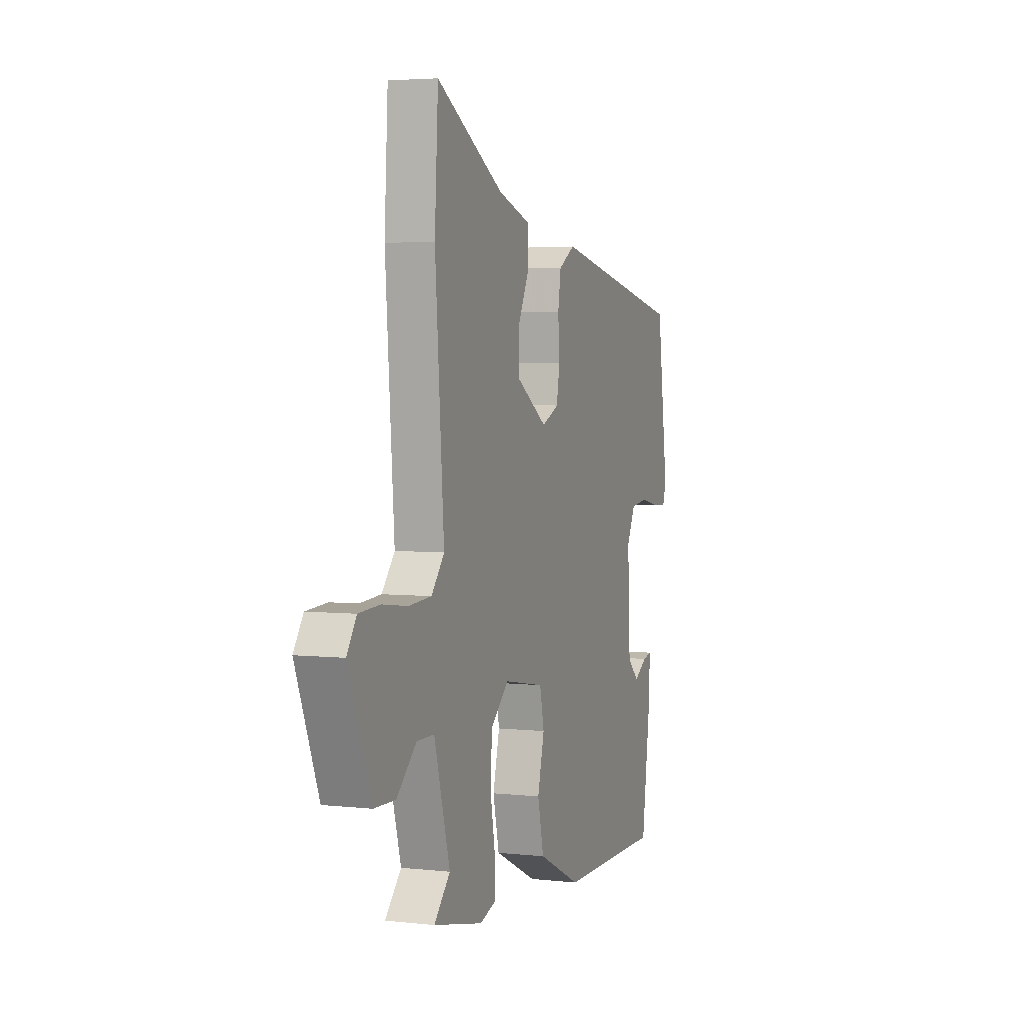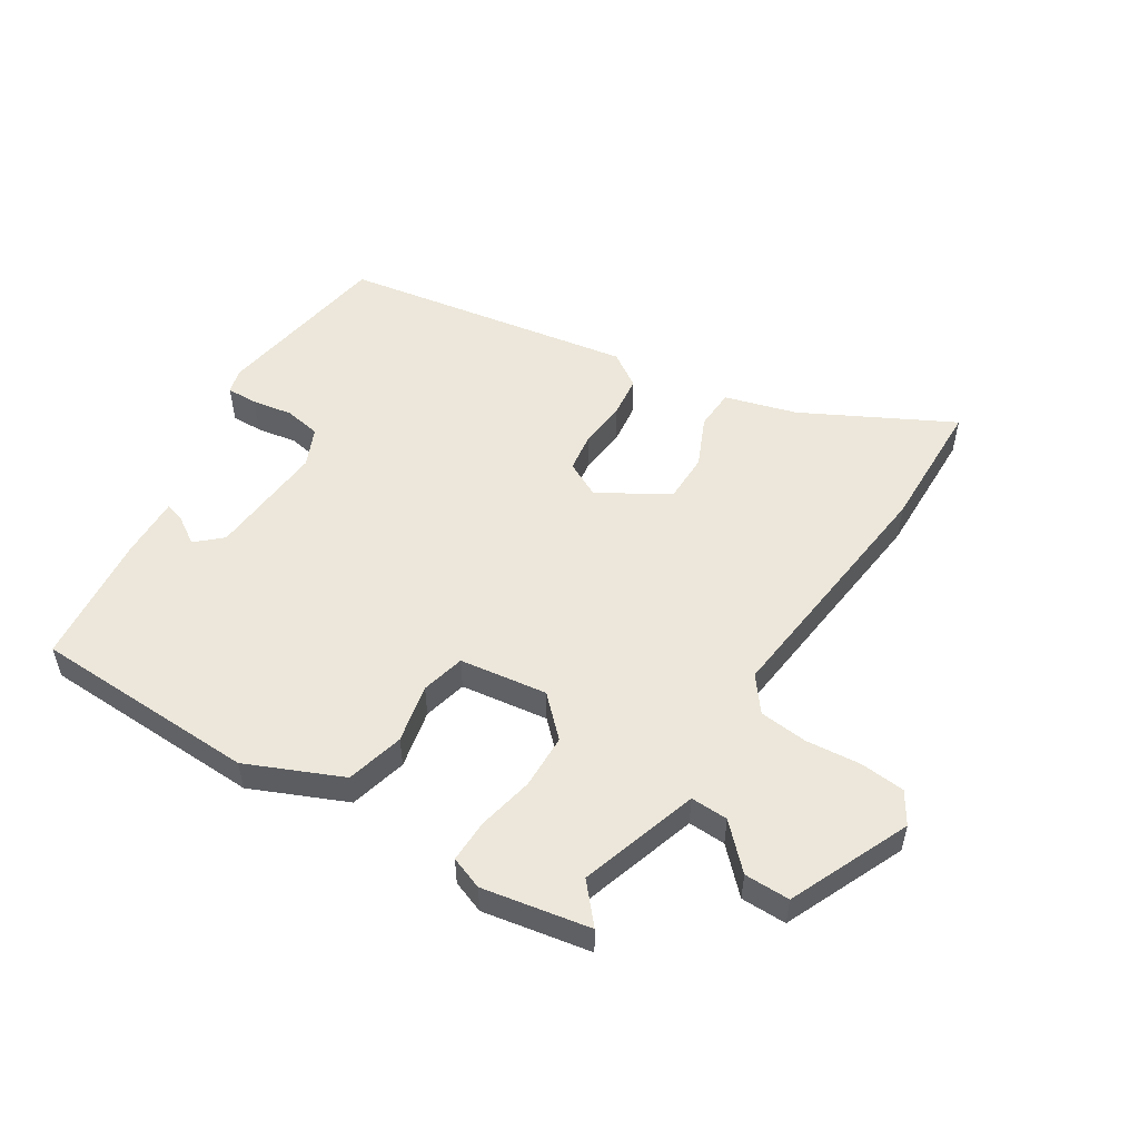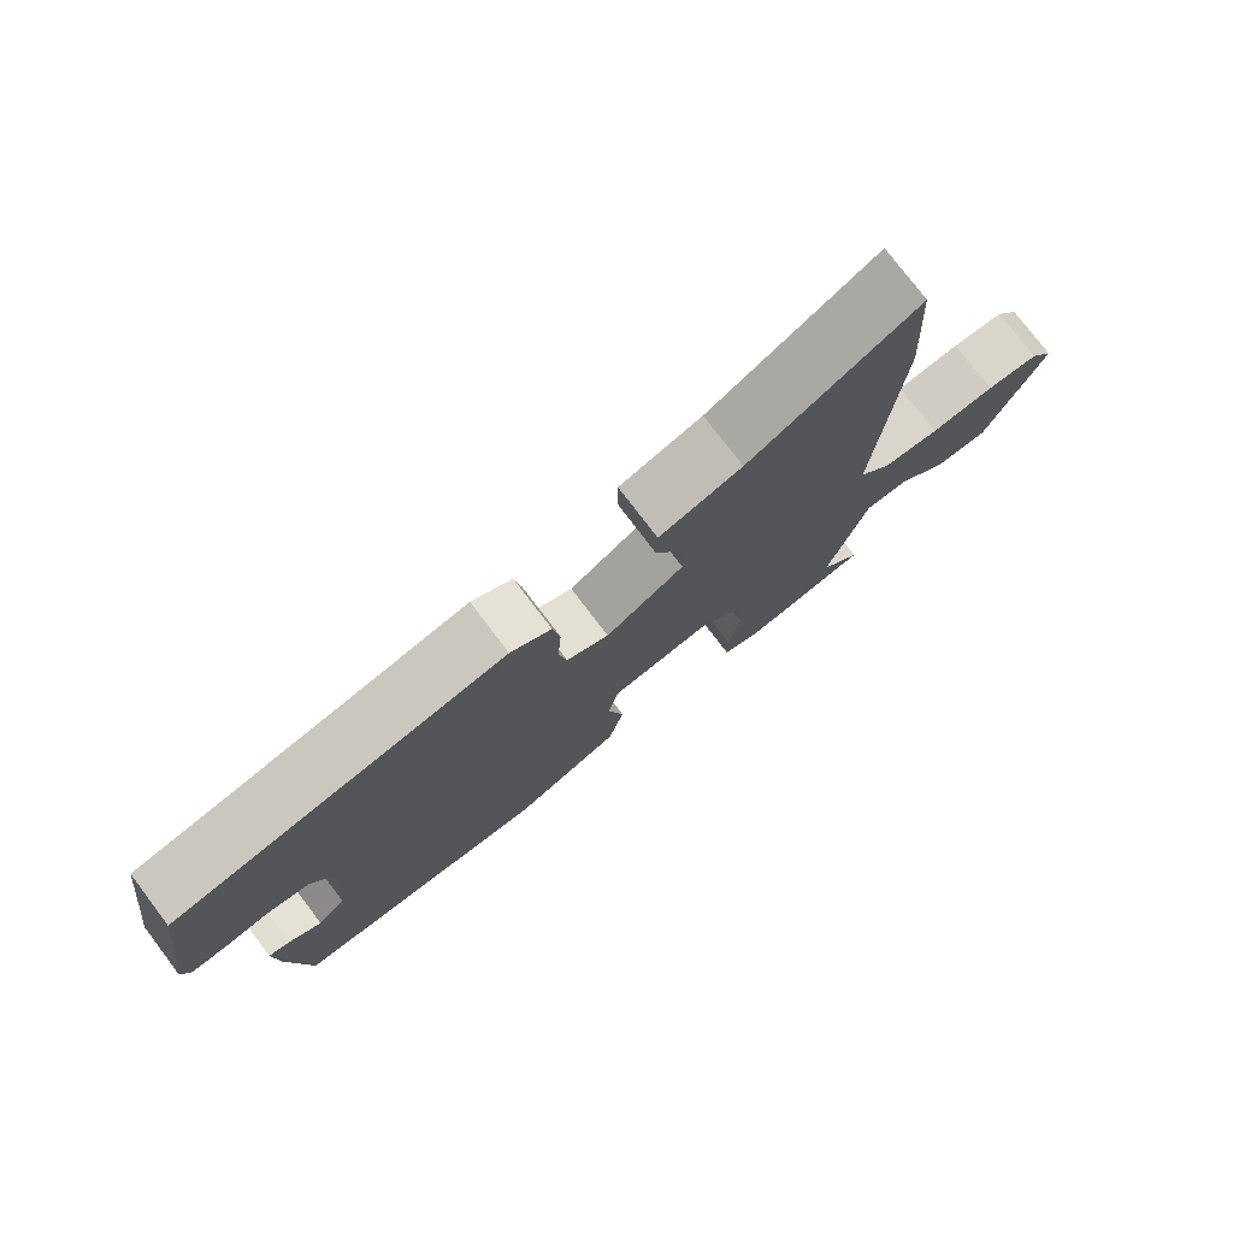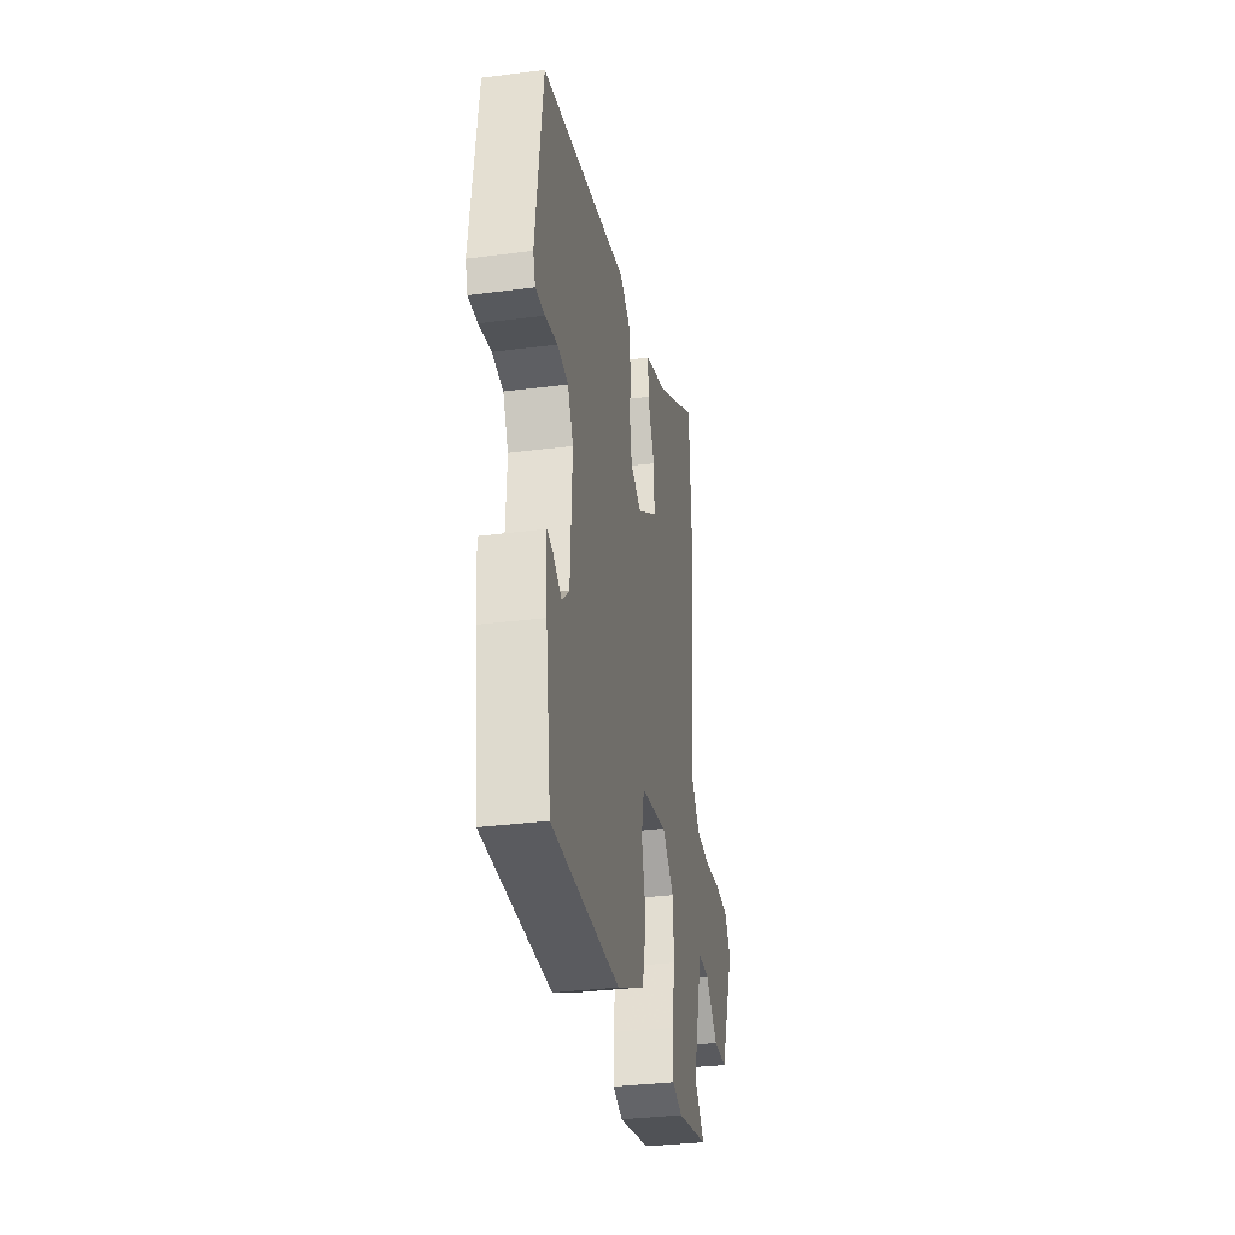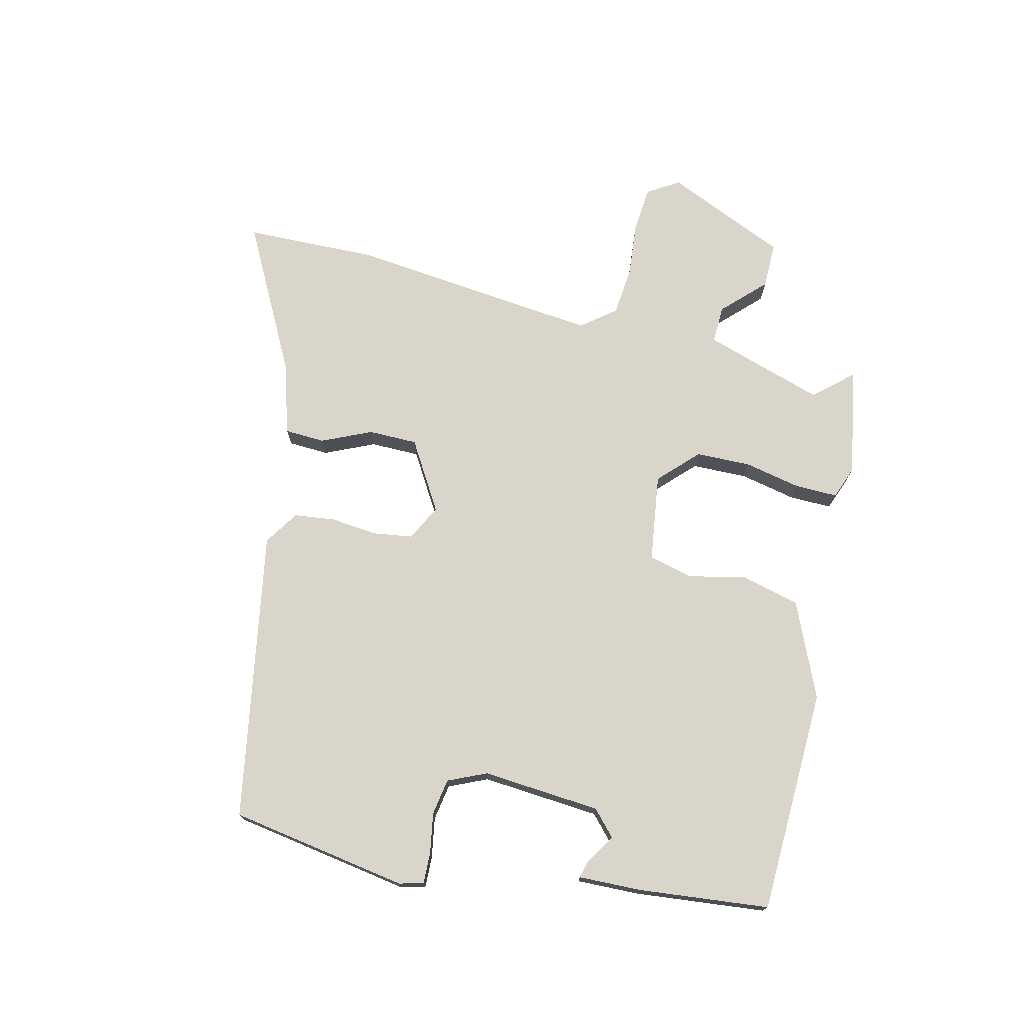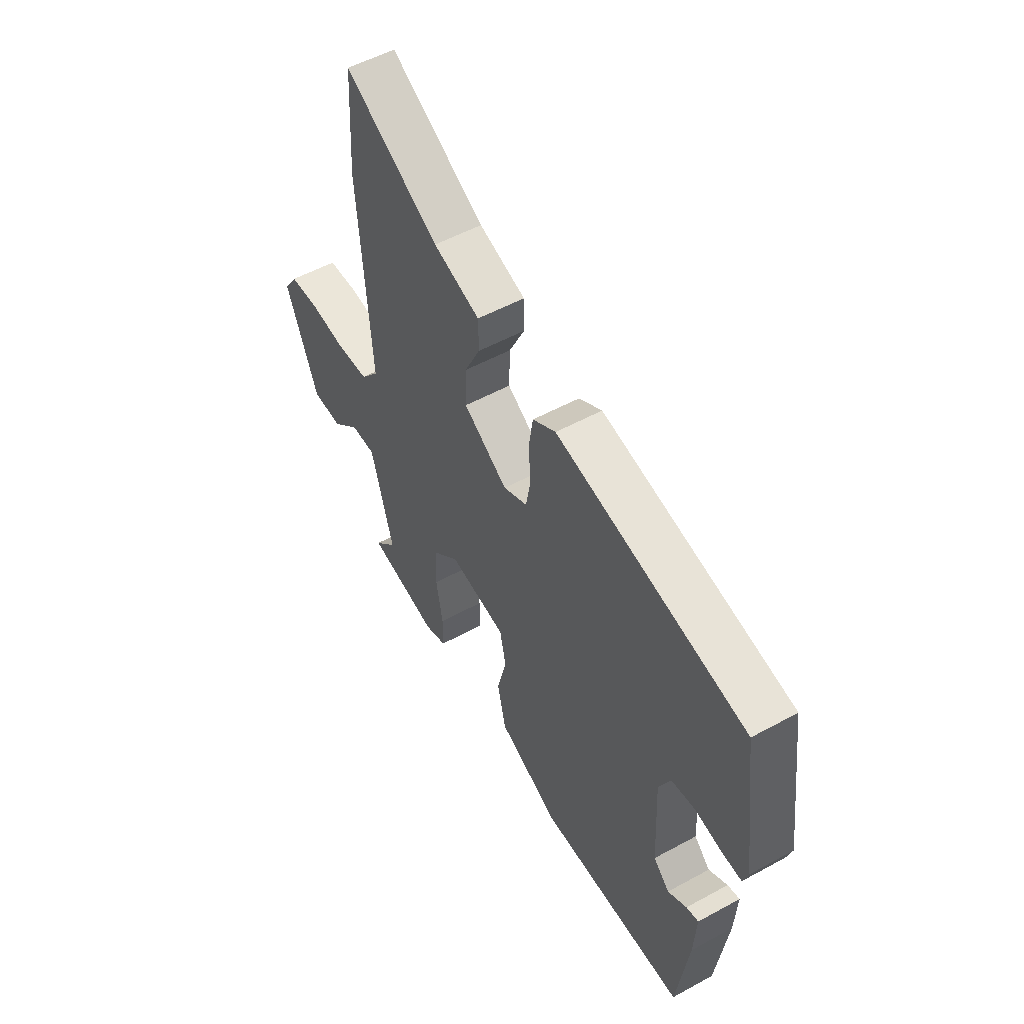
<metadata>
{"format":"obj","ext":"obj","renderer":"f3d","projection":"perspective","resolution":1024,"background":"white","views":[{"elev":3.9,"azim":-69.9,"up":"+Z"},{"elev":53.1,"azim":-145.9,"up":"+Y"},{"elev":76.9,"azim":142.8,"up":"+Z"},{"elev":-33.2,"azim":100.3,"up":"+Z"},{"elev":74.2,"azim":105.3,"up":"+Y"},{"elev":53.2,"azim":59.6,"up":"+Z"}]}
</metadata>
<code>
v -0.504 0.07 0.434
v -0.492 0.07 0.643
v -0.262 0.07 0.513
v -0.149 0.07 0.476
v -0.148 0.07 0.412
v -0.186 0.07 0.334
v -0.188 0.07 0.256
v -0.081 0.07 0.187
v -0.023 0.07 0.214
v -0.012 0.07 0.276
v -0.017 0.07 0.352
v -0.007 0.07 0.417
v 0.049 0.07 0.451
v 0.509 0.07 0.356
v 0.547 0.07 0.07
v 0.535 0.07 0.032
v 0.486 0.07 0.035
v 0.422 0.07 0.048
v 0.364 0.07 0.04
v 0.335 0.07 -0.02
v 0.344 0.07 -0.209
v 0.383 0.07 -0.247
v 0.429 0.07 -0.219
v 0.459 0.07 -0.212
v 0.453 0.07 -0.312
v 0.425 0.07 -0.52
v 0.066 0.07 -0.52
v -0.083 0.07 -0.449
v -0.104 0.07 -0.356
v -0.081 0.07 -0.263
v -0.096 0.07 -0.193
v -0.235 0.07 -0.169
v -0.297 0.07 -0.226
v -0.302 0.07 -0.313
v -0.286 0.07 -0.404
v -0.287 0.07 -0.472
v -0.34 0.07 -0.49
v -0.511 0.07 -0.453
v -0.456 0.07 -0.394
v -0.51 0.07 -0.202
v -0.57 0.07 -0.202
v -0.637 0.07 -0.265
v -0.71 0.07 -0.263
v -0.788 0.07 -0.068
v -0.755 0.07 -0.019
v -0.683 0.07 -0.015
v -0.596 0.07 -0.026
v -0.518 0.07 -0.021
v -0.474 0.07 0.032
v -0.504 0 0.434
v -0.492 0 0.643
v -0.262 0 0.513
v -0.149 0 0.476
v -0.148 0 0.412
v -0.186 0 0.334
v -0.188 0 0.256
v -0.081 0 0.187
v -0.023 0 0.214
v -0.012 0 0.276
v -0.017 0 0.352
v -0.007 0 0.417
v 0.049 0 0.451
v 0.509 0 0.356
v 0.547 0 0.07
v 0.535 0 0.032
v 0.486 0 0.035
v 0.422 0 0.048
v 0.364 0 0.04
v 0.335 0 -0.02
v 0.344 0 -0.209
v 0.383 0 -0.247
v 0.429 0 -0.219
v 0.459 0 -0.212
v 0.453 0 -0.312
v 0.425 0 -0.52
v 0.066 0 -0.52
v -0.083 0 -0.449
v -0.104 0 -0.356
v -0.081 0 -0.263
v -0.096 0 -0.193
v -0.235 0 -0.169
v -0.297 0 -0.226
v -0.302 0 -0.313
v -0.286 0 -0.404
v -0.287 0 -0.472
v -0.34 0 -0.49
v -0.511 0 -0.453
v -0.456 0 -0.394
v -0.51 0 -0.202
v -0.57 0 -0.202
v -0.637 0 -0.265
v -0.71 0 -0.263
v -0.788 0 -0.068
v -0.755 0 -0.019
v -0.683 0 -0.015
v -0.596 0 -0.026
v -0.518 0 -0.021
v -0.474 0 0.032
f 45 46 47
f 44 45 47
f 43 44 47
f 42 43 47
f 41 42 47
f 40 41 47 48
f 39 40 48 49
f 37 38 39
f 36 37 39
f 35 36 39
f 34 35 39
f 33 34 39 49
f 28 29 30
f 27 28 30
f 26 27 30
f 25 26 30
f 25 30 31
f 22 23 24 25
f 22 25 31
f 21 22 31 32
f 16 17 18
f 15 16 18
f 14 15 18
f 13 14 18
f 12 13 18
f 11 12 18
f 10 11 18
f 9 10 18 19
f 8 9 19 20
f 3 4 5 6
f 3 6 7
f 2 3 7
f 1 2 7
f 49 1 7
f 33 49 7
f 32 33 7
f 8 20 21 32
f 7 8 32
f 96 95 94
f 96 94 93
f 96 93 92
f 96 92 91
f 96 91 90
f 97 96 90 89
f 98 97 89 88
f 88 87 86
f 88 86 85
f 88 85 84
f 88 84 83
f 98 88 83 82
f 79 78 77
f 79 77 76
f 79 76 75
f 79 75 74
f 80 79 74
f 74 73 72 71
f 80 74 71
f 81 80 71 70
f 67 66 65
f 67 65 64
f 67 64 63
f 67 63 62
f 67 62 61
f 67 61 60
f 67 60 59
f 68 67 59 58
f 69 68 58 57
f 55 54 53 52
f 56 55 52
f 56 52 51
f 56 51 50
f 56 50 98
f 56 98 82
f 56 82 81
f 81 70 69 57
f 81 57 56
f 1 50 51 2
f 2 51 52 3
f 3 52 53 4
f 4 53 54 5
f 5 54 55 6
f 6 55 56 7
f 7 56 57 8
f 8 57 58 9
f 9 58 59 10
f 10 59 60 11
f 11 60 61 12
f 12 61 62 13
f 13 62 63 14
f 14 63 64 15
f 15 64 65 16
f 16 65 66 17
f 17 66 67 18
f 18 67 68 19
f 19 68 69 20
f 20 69 70 21
f 21 70 71 22
f 22 71 72 23
f 23 72 73 24
f 24 73 74 25
f 25 74 75 26
f 26 75 76 27
f 27 76 77 28
f 28 77 78 29
f 29 78 79 30
f 30 79 80 31
f 31 80 81 32
f 32 81 82 33
f 33 82 83 34
f 34 83 84 35
f 35 84 85 36
f 36 85 86 37
f 37 86 87 38
f 38 87 88 39
f 39 88 89 40
f 40 89 90 41
f 41 90 91 42
f 42 91 92 43
f 43 92 93 44
f 44 93 94 45
f 45 94 95 46
f 46 95 96 47
f 47 96 97 48
f 48 97 98 49
f 49 98 50 1

</code>
